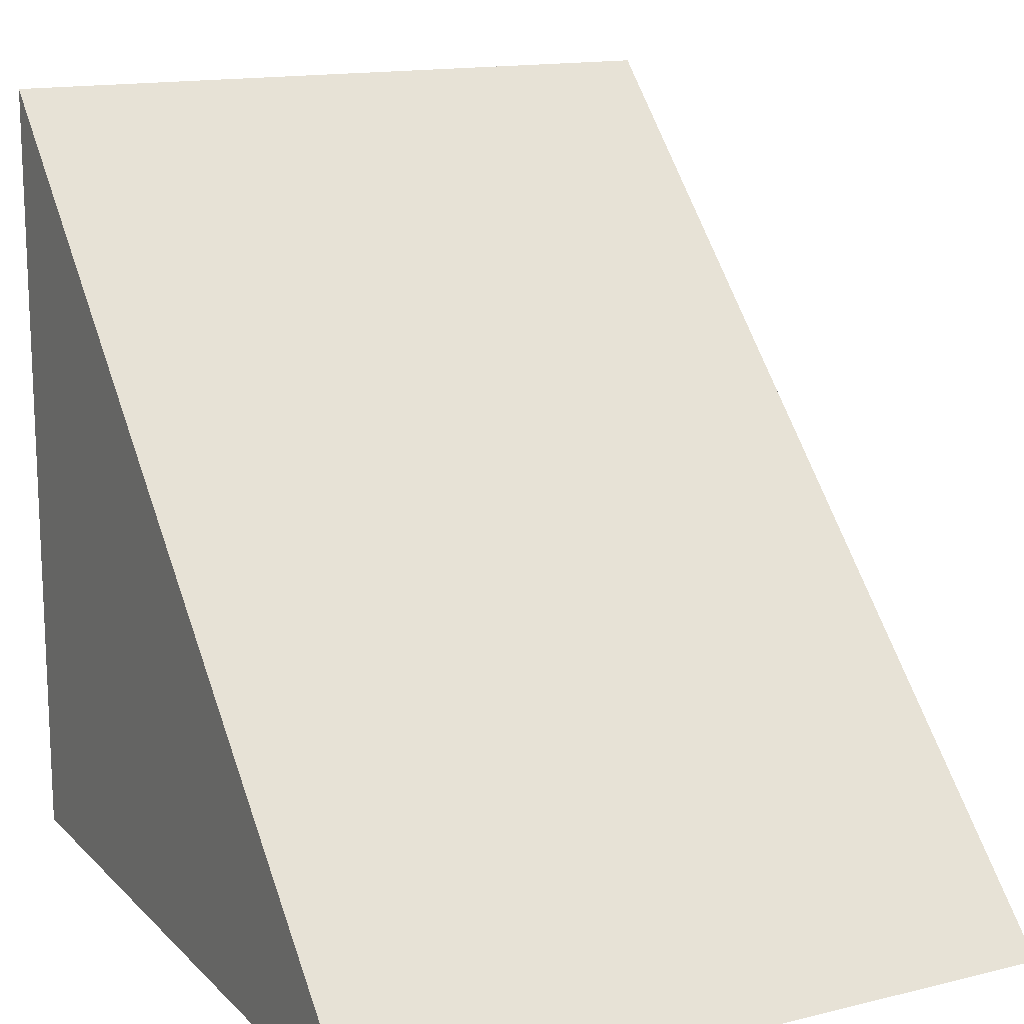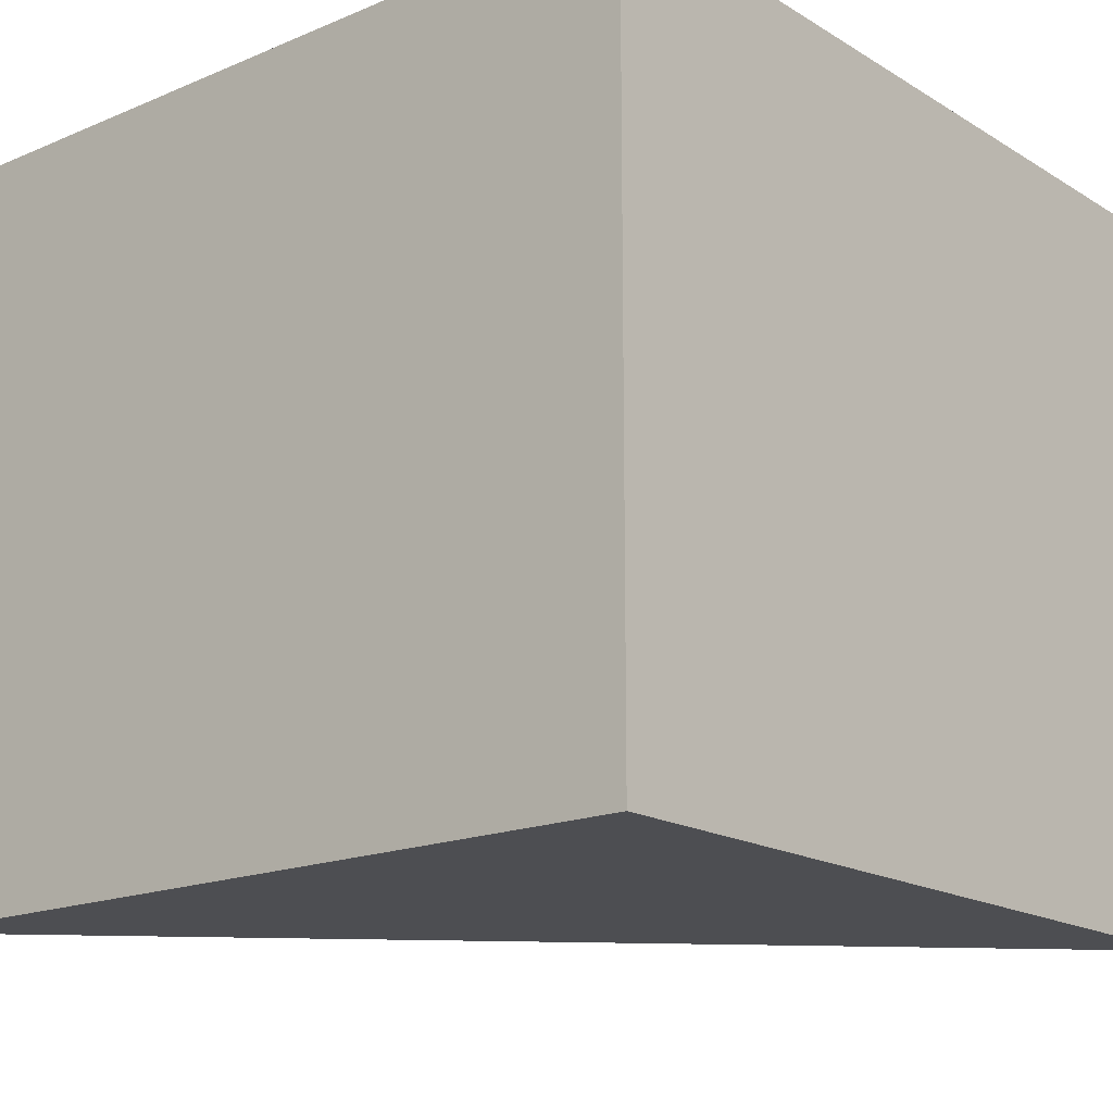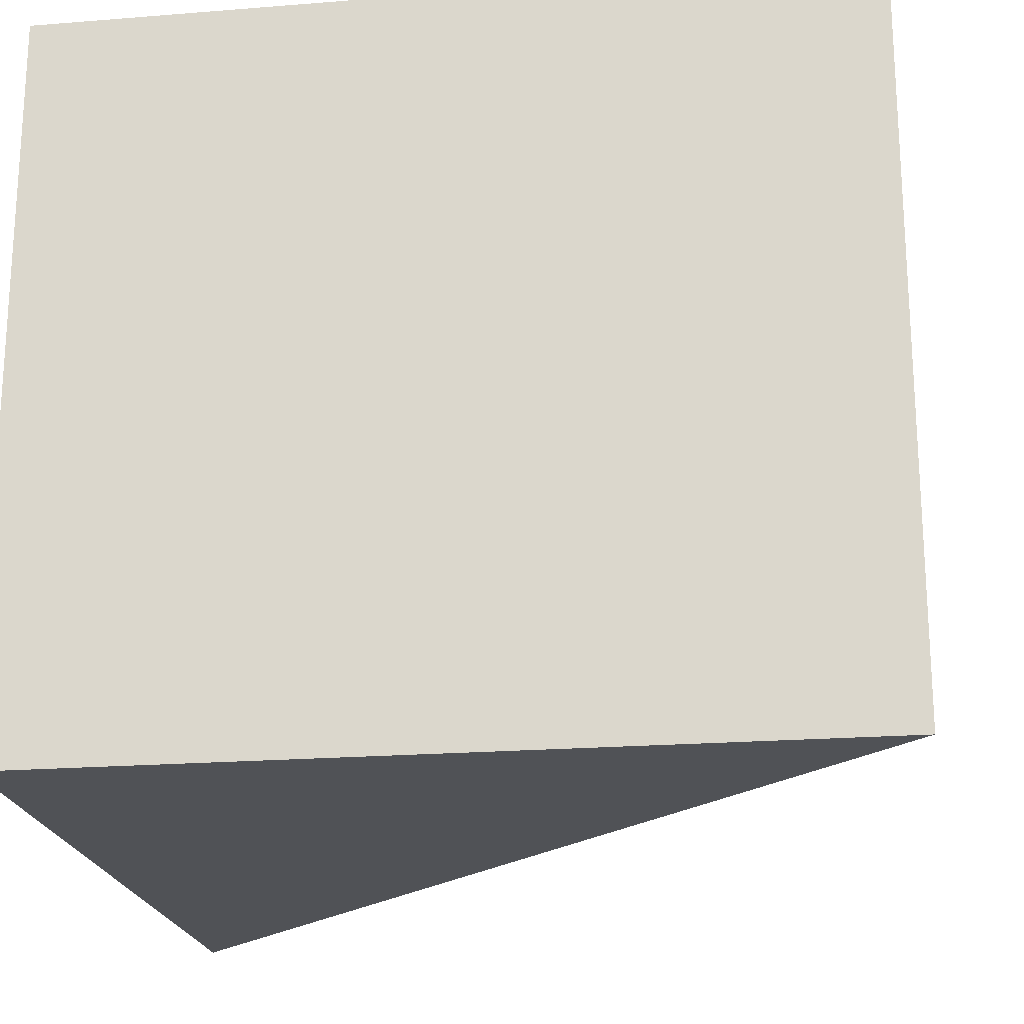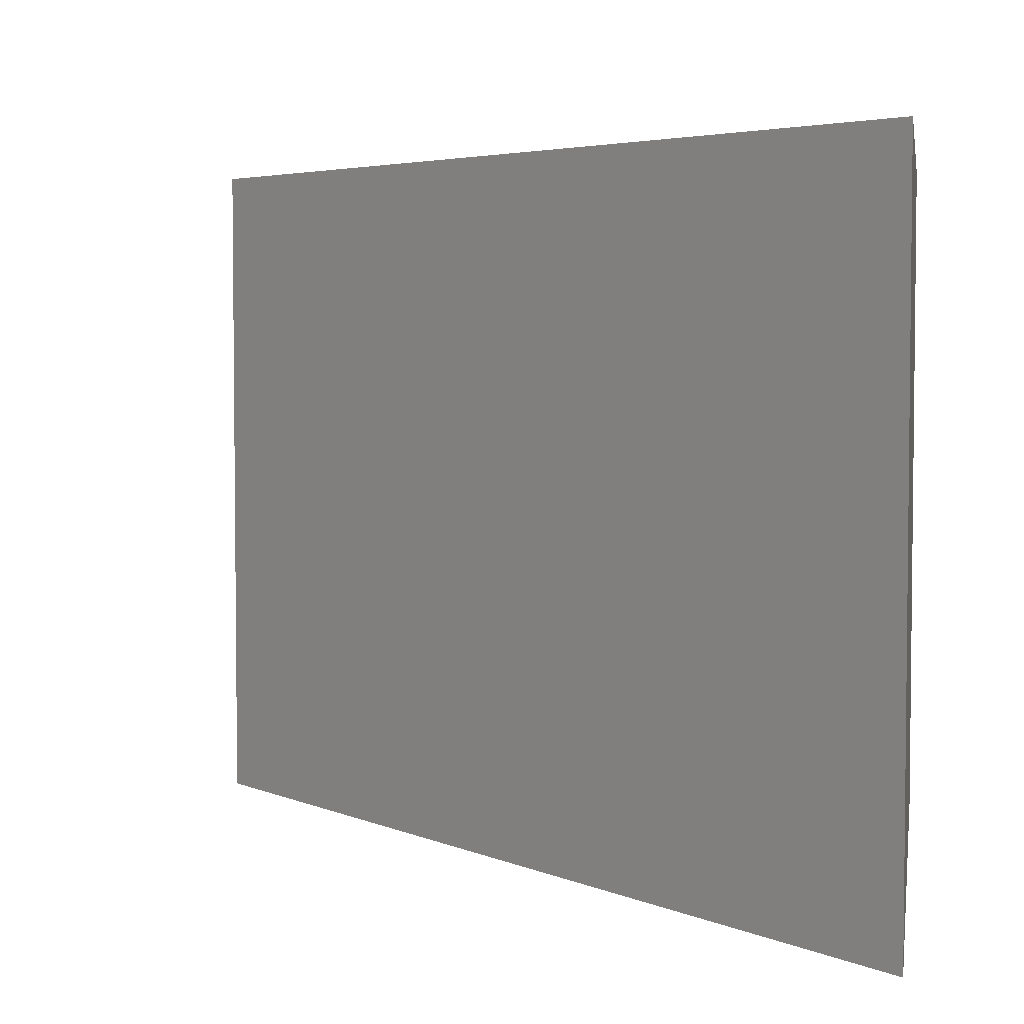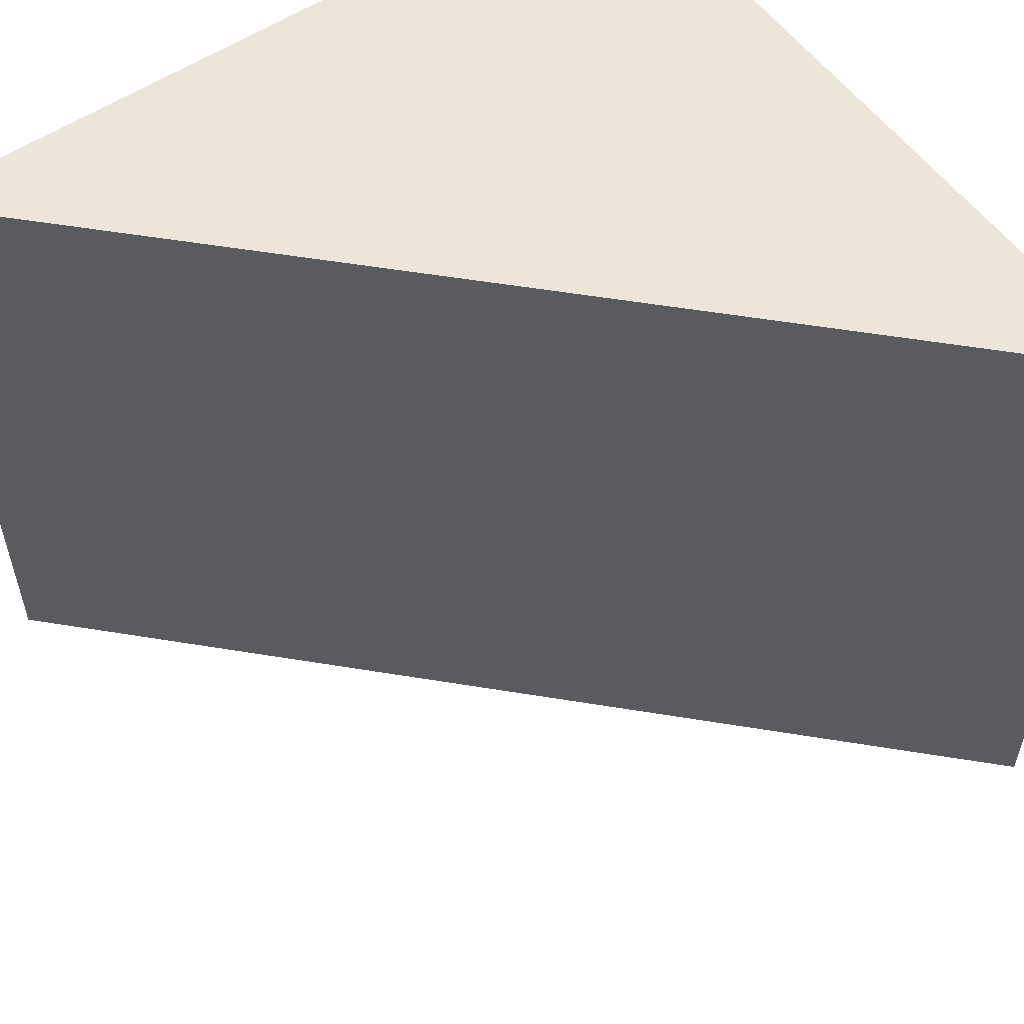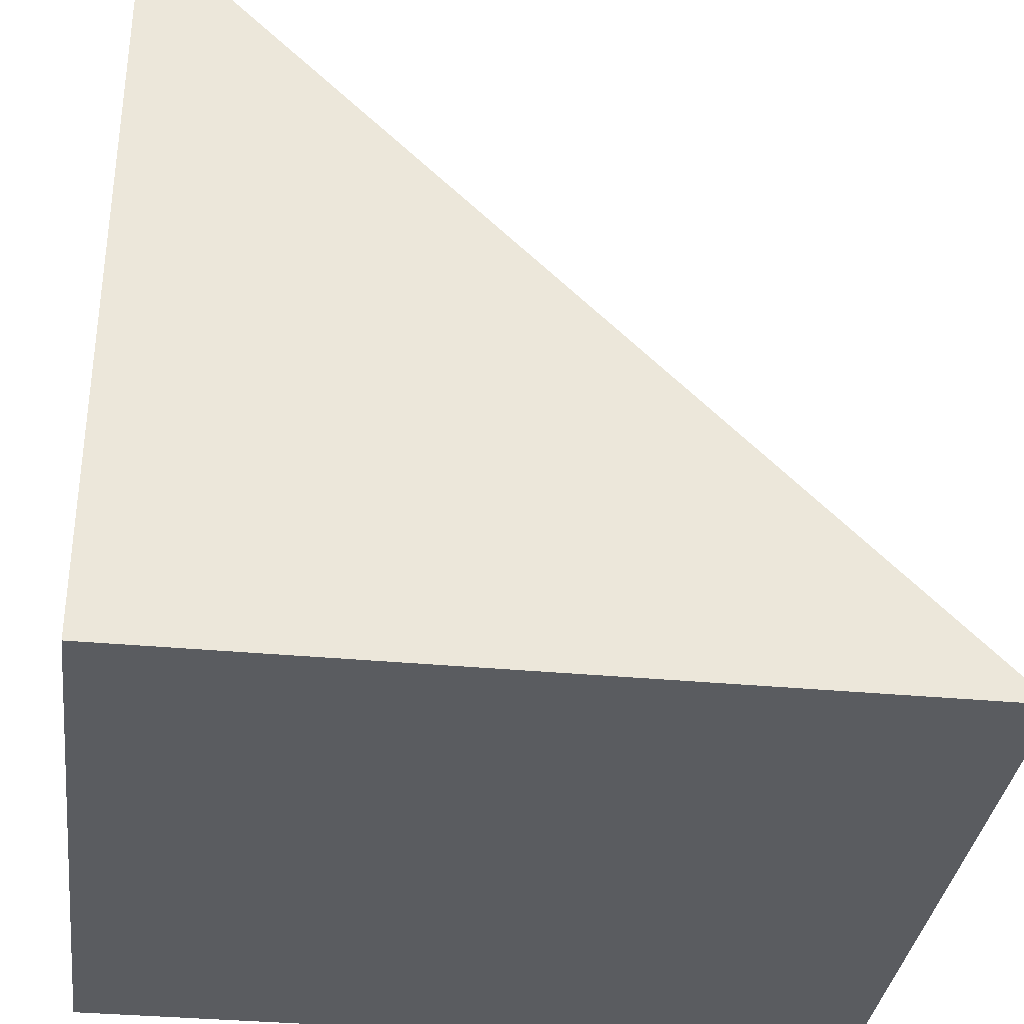
<metadata>
{"format":"obj","ext":"obj","renderer":"f3d","projection":"perspective","resolution":1024,"background":"white","views":[{"elev":14.8,"azim":62.2,"up":"+Y"},{"elev":-17.2,"azim":-50.0,"up":"+Z"},{"elev":-20.7,"azim":8.3,"up":"+Z"},{"elev":4.2,"azim":-170.8,"up":"+Z"},{"elev":55.7,"azim":144.8,"up":"+Z"},{"elev":-34.3,"azim":-7.2,"up":"+Y"}]}
</metadata>
<code>
v 0.0001 1.004 0
v 1 0.003639 0
v 0.0001 0.003639 0
v 0.0001 1.004 0.9032
v 0.0001 0.003639 0.9032
v 1 0.003639 0.9032
f 3 1 2
f 5 6 4
f 1 6 2
f 2 5 3
f 3 4 1
f 1 4 6
f 2 6 5
f 3 5 4

</code>
